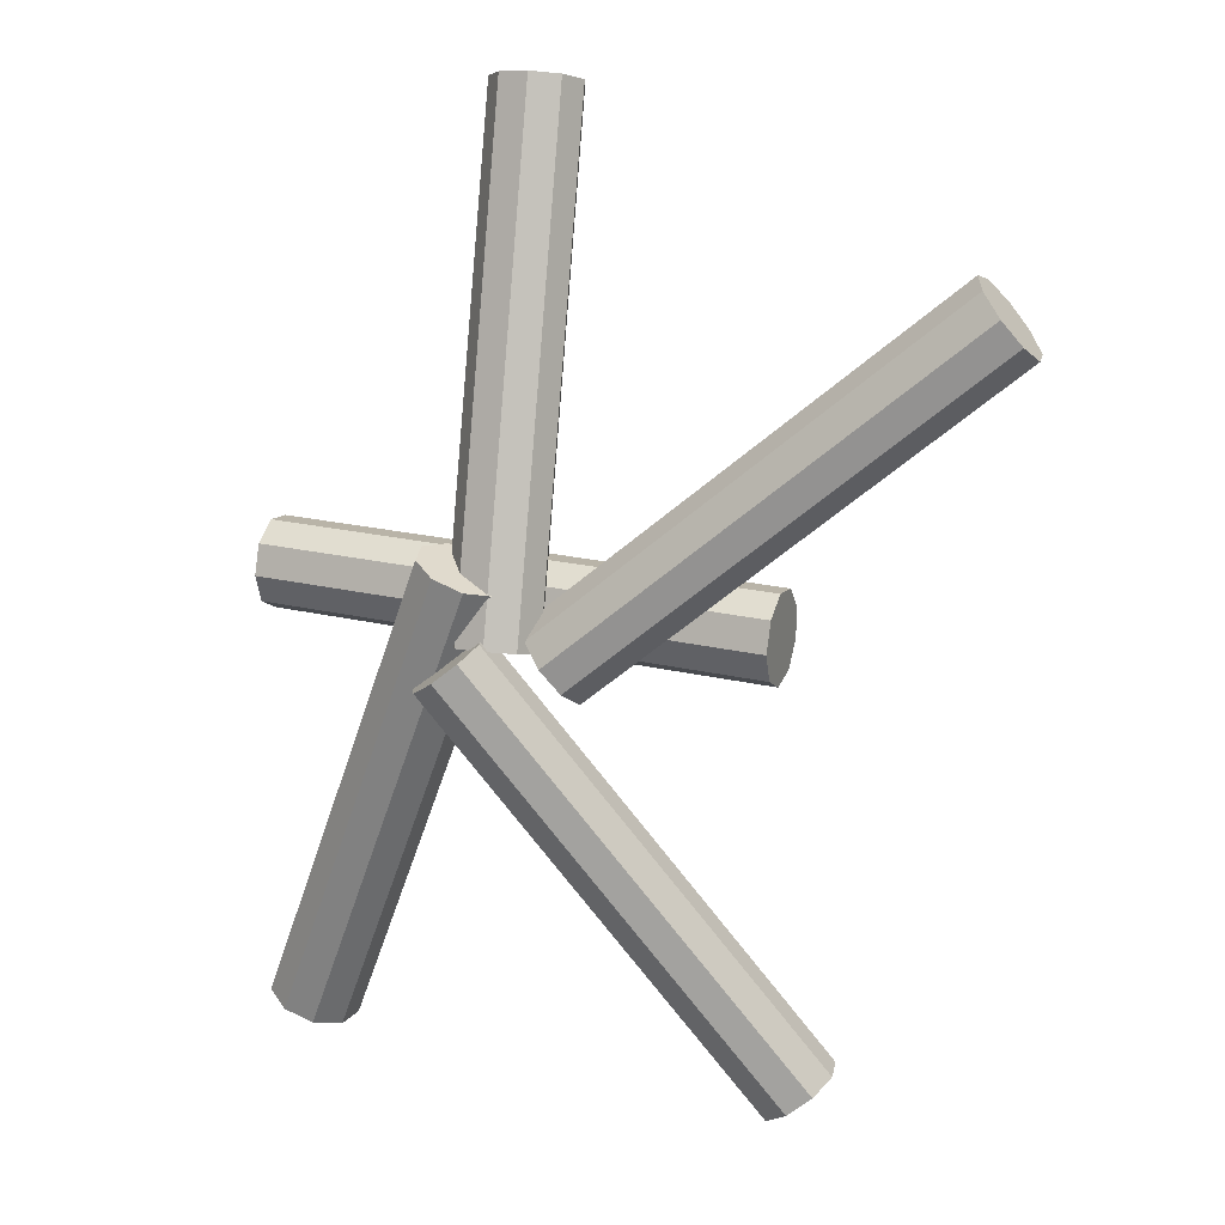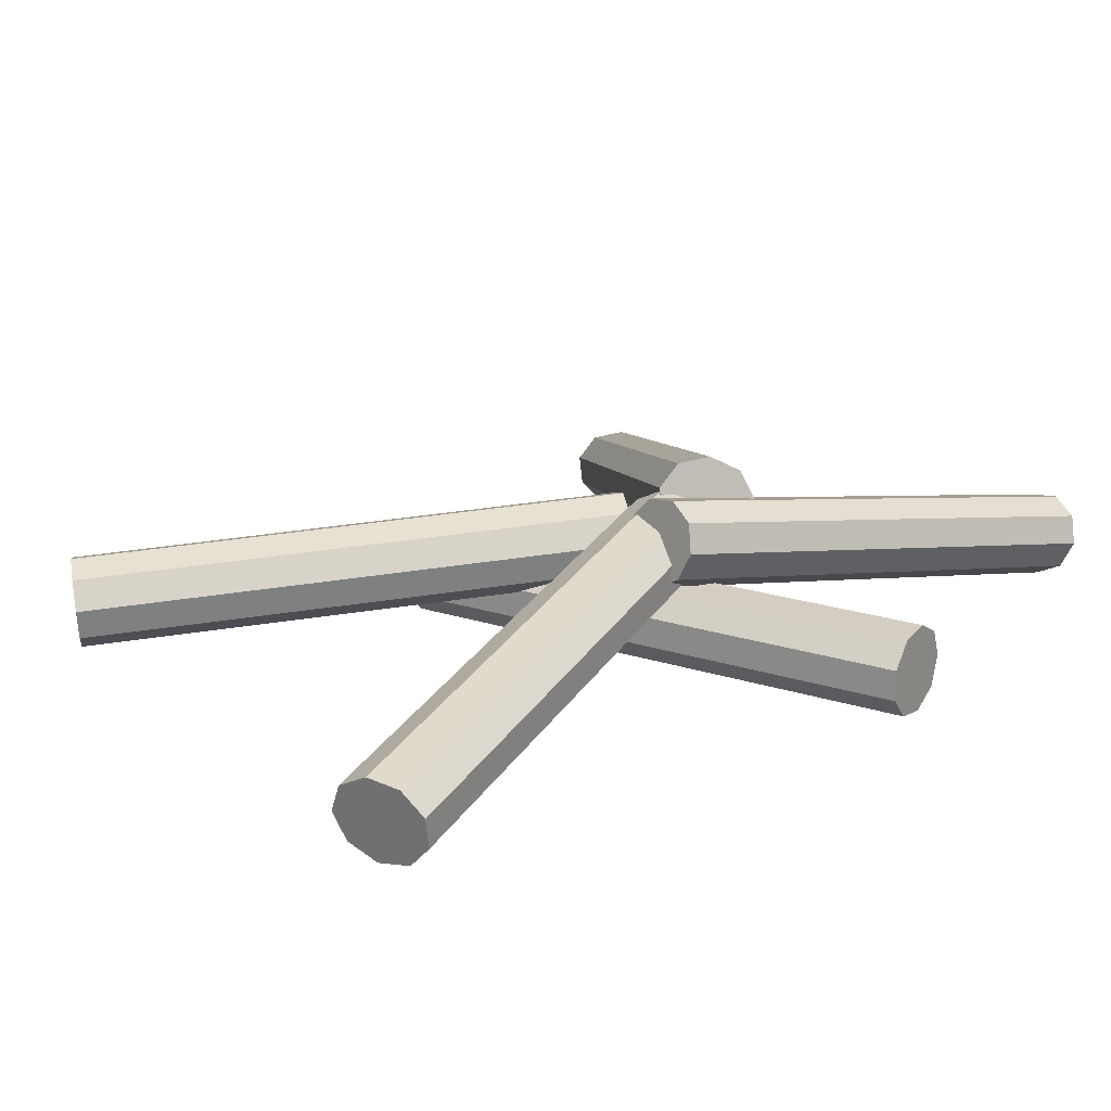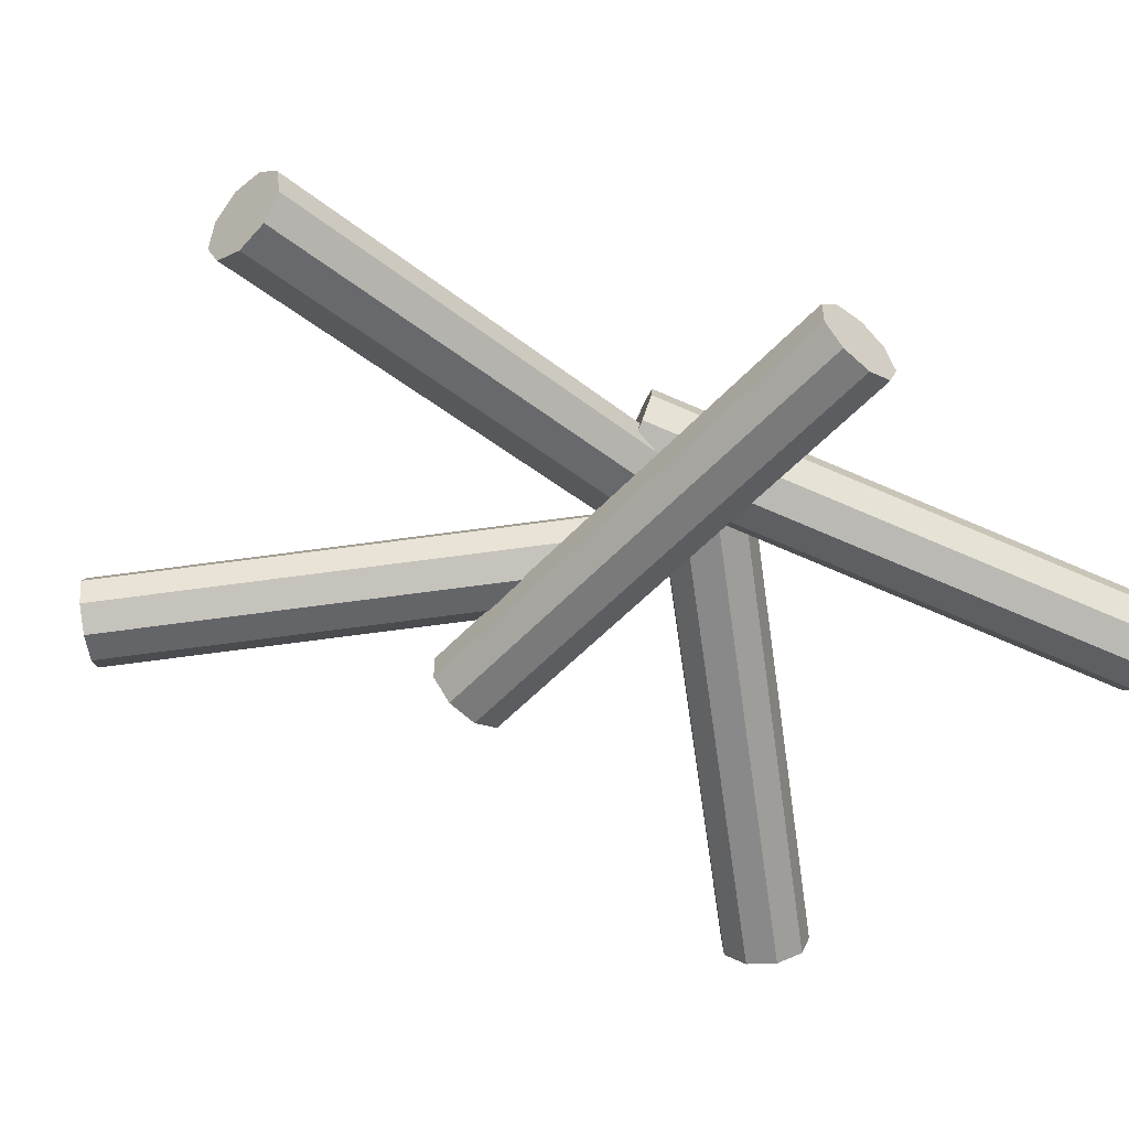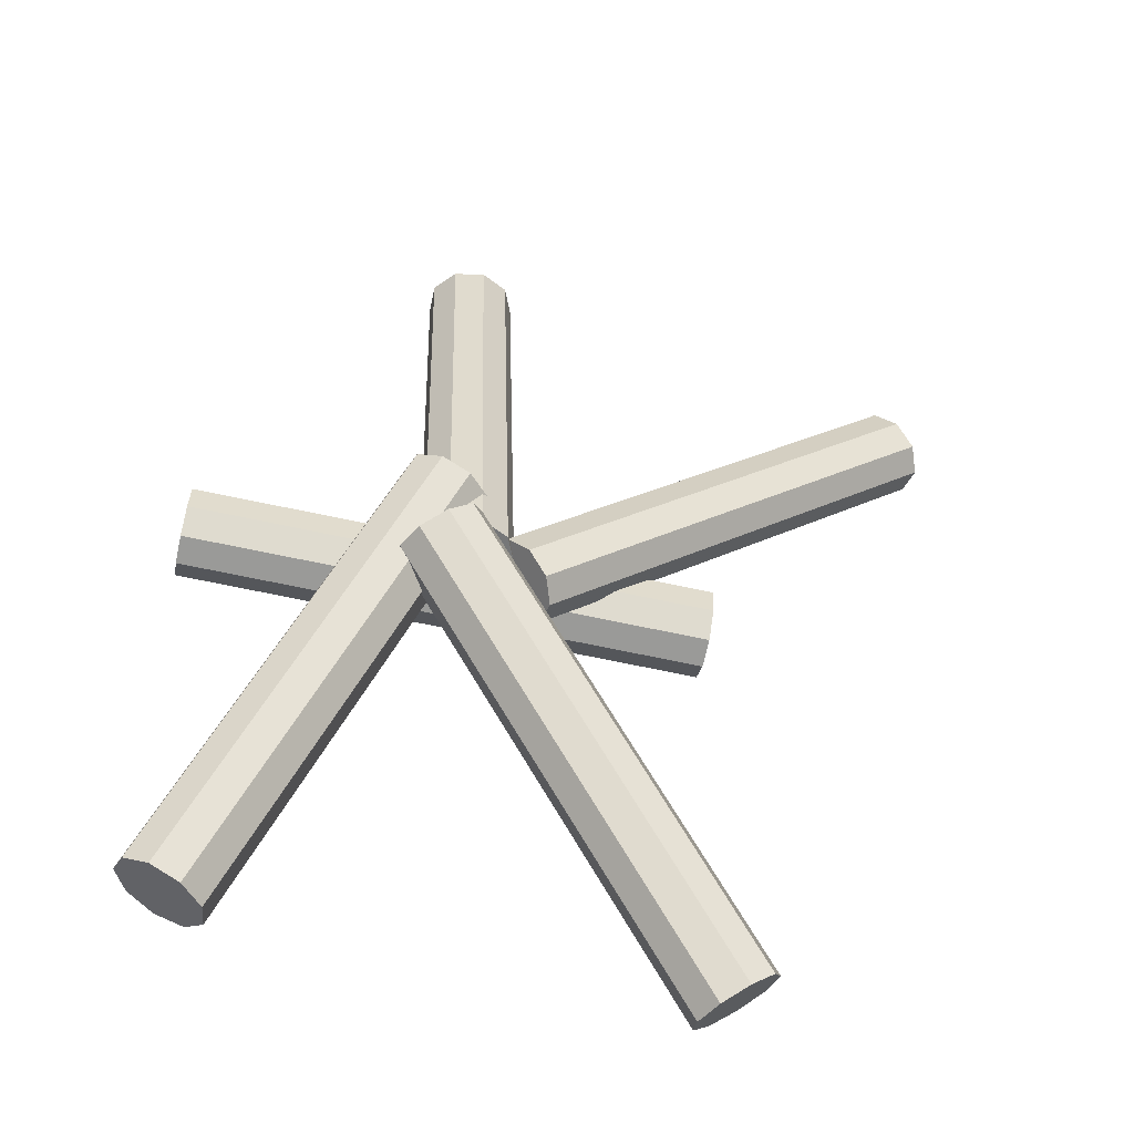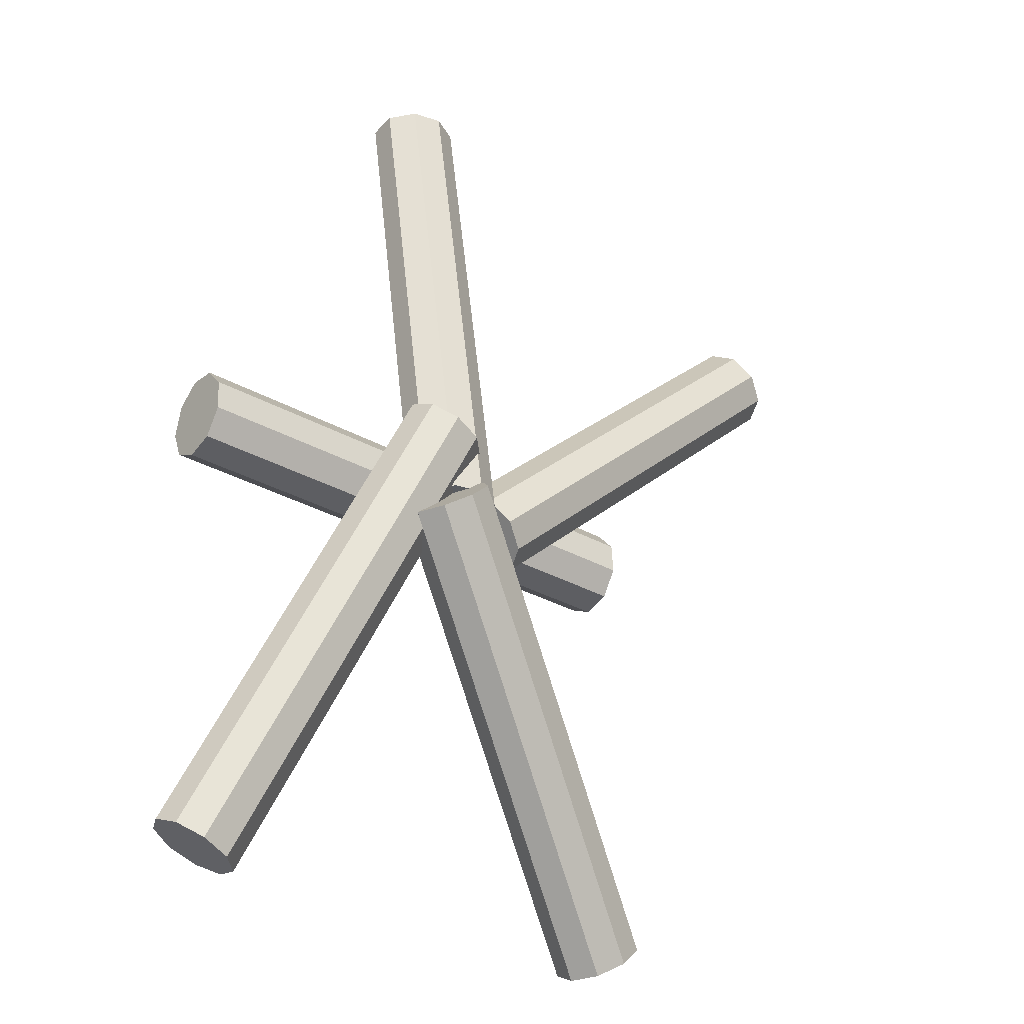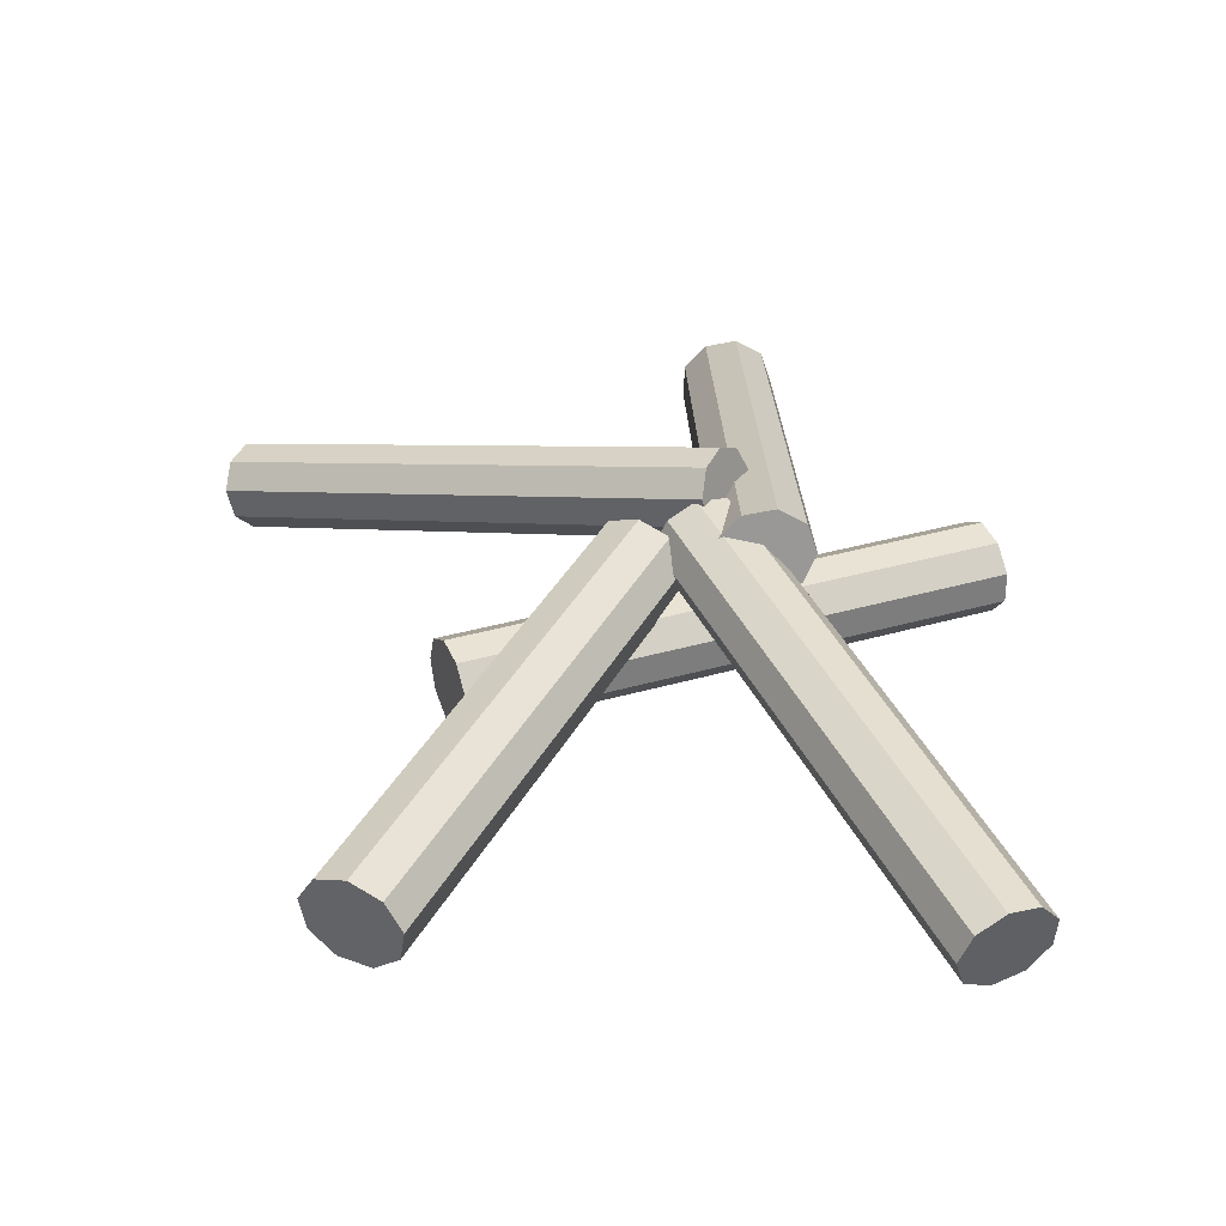
<metadata>
{"format":"obj","ext":"obj","renderer":"f3d","projection":"perspective","resolution":1024,"background":"white","views":[{"elev":11.3,"azim":-157.4,"up":"+Z"},{"elev":19.0,"azim":28.3,"up":"+Y"},{"elev":-53.2,"azim":44.8,"up":"+Y"},{"elev":-46.7,"azim":168.2,"up":"+Z"},{"elev":-25.0,"azim":141.2,"up":"+Z"},{"elev":31.9,"azim":-26.5,"up":"+Y"}]}
</metadata>
<code>
o Cylinder.003_Cylinder.007
v -0.5228 0.281 5.098
v -0.464 1.279 -0.3811
v -0.4074 0.001042 5.049
v -0.3485 0.9987 -0.4308
v -0.1151 -0.1484 5.025
v -0.05625 0.8493 -0.4549
v 0.2173 -0.09729 5.038
v 0.2761 0.9004 -0.442
v 0.4342 0.1303 5.081
v 0.493 1.128 -0.3982
v 0.4342 0.428 5.136
v 0.493 1.426 -0.344
v 0.2173 0.6565 5.175
v 0.2761 1.654 -0.3048
v -0.1151 0.7088 5.181
v -0.05626 1.706 -0.2988
v -0.4074 0.5605 5.151
v -0.3485 1.558 -0.3289
v -0.1616 1.271 0.2643
v 2.142 0.2731 -4.708
v 0.003521 1.044 0.3866
v 2.308 0.04521 -4.585
v 0.2952 0.9959 0.5314
v 2.599 -0.002509 -4.441
v 0.577 1.151 0.6308
v 2.881 0.1523 -4.341
v 0.7169 1.436 0.6385
v 3.021 0.4371 -4.333
v 0.6496 1.717 0.5507
v 2.954 0.7188 -4.421
v 0.4065 1.864 0.4086
v 2.71 0.8654 -4.563
v 0.1014 1.807 0.2787
v 2.405 0.8085 -4.693
v -0.123 1.573 0.2217
v 2.181 0.5745 -4.75
v -2.636 0.4873 -0.6803
v 2.922 0.4873 -0.3064
v -2.644 0.2029 -0.5652
v 2.914 0.2029 -0.1913
v -2.663 0.05165 -0.2735
v 2.894 0.05166 0.1004
v -2.686 0.1042 0.0581
v 2.872 0.1042 0.432
v -2.7 0.336 0.2746
v 2.857 0.336 0.6485
v -2.7 0.6386 0.2746
v 2.857 0.6386 0.6485
v -2.686 0.8704 0.0581
v 2.872 0.8704 0.432
v -2.663 0.9229 -0.2735
v 2.894 0.9229 0.1004
v -2.644 0.7716 -0.5652
v 2.914 0.7716 -0.1913
v -0.04056 1.759 -0.2182
v -3.24 0.4556 -4.588
v 0.02113 1.461 -0.1747
v -3.178 0.1582 -4.544
v 0.2412 1.235 -0.2684
v -2.958 -0.06794 -4.638
v 0.5166 1.186 -0.4554
v -2.683 -0.117 -4.825
v 0.7185 1.337 -0.6483
v -2.481 0.03408 -5.018
v 0.7525 1.617 -0.7568
v -2.447 0.3145 -5.126
v 0.6026 1.896 -0.7301
v -2.597 0.5931 -5.1
v 0.3389 2.042 -0.5807
v -2.86 0.7395 -4.95
v 0.08496 1.988 -0.3786
v -3.114 0.6852 -4.748
v -5.198 0.8425 2.613
v -0.8574 1.209 -0.8574
v -5.147 0.5417 2.646
v -0.806 0.9084 -0.8248
v -4.976 0.3366 2.838
v -0.6349 0.7032 -0.6325
v -4.765 0.3231 3.1
v -0.4242 0.6897 -0.3705
v -4.613 0.5075 3.31
v -0.2726 0.8742 -0.1613
v -4.592 0.8036 3.368
v -0.2508 1.17 -0.1028
v -4.71 1.073 3.248
v -0.3692 1.439 -0.2225
v -4.913 1.189 3.007
v -0.5724 1.556 -0.4642
v -5.106 1.098 2.756
v -0.7652 1.465 -0.715
f 1 2 4 3
f 3 4 6 5
f 5 6 8 7
f 7 8 10 9
f 9 10 12 11
f 11 12 14 13
f 13 14 16 15
f 4 2 18 16 14 12 10 8 6
f 17 18 2 1
f 15 16 18 17
f 1 3 5 7 9 11 13 15 17
f 19 20 22 21
f 21 22 24 23
f 23 24 26 25
f 25 26 28 27
f 27 28 30 29
f 29 30 32 31
f 31 32 34 33
f 22 20 36 34 32 30 28 26 24
f 35 36 20 19
f 33 34 36 35
f 19 21 23 25 27 29 31 33 35
f 37 38 40 39
f 39 40 42 41
f 41 42 44 43
f 43 44 46 45
f 45 46 48 47
f 47 48 50 49
f 49 50 52 51
f 40 38 54 52 50 48 46 44 42
f 53 54 38 37
f 51 52 54 53
f 37 39 41 43 45 47 49 51 53
f 55 56 58 57
f 57 58 60 59
f 59 60 62 61
f 61 62 64 63
f 63 64 66 65
f 65 66 68 67
f 67 68 70 69
f 58 56 72 70 68 66 64 62 60
f 71 72 56 55
f 69 70 72 71
f 55 57 59 61 63 65 67 69 71
f 73 74 76 75
f 75 76 78 77
f 77 78 80 79
f 79 80 82 81
f 81 82 84 83
f 83 84 86 85
f 85 86 88 87
f 76 74 90 88 86 84 82 80 78
f 89 90 74 73
f 87 88 90 89
f 73 75 77 79 81 83 85 87 89

</code>
